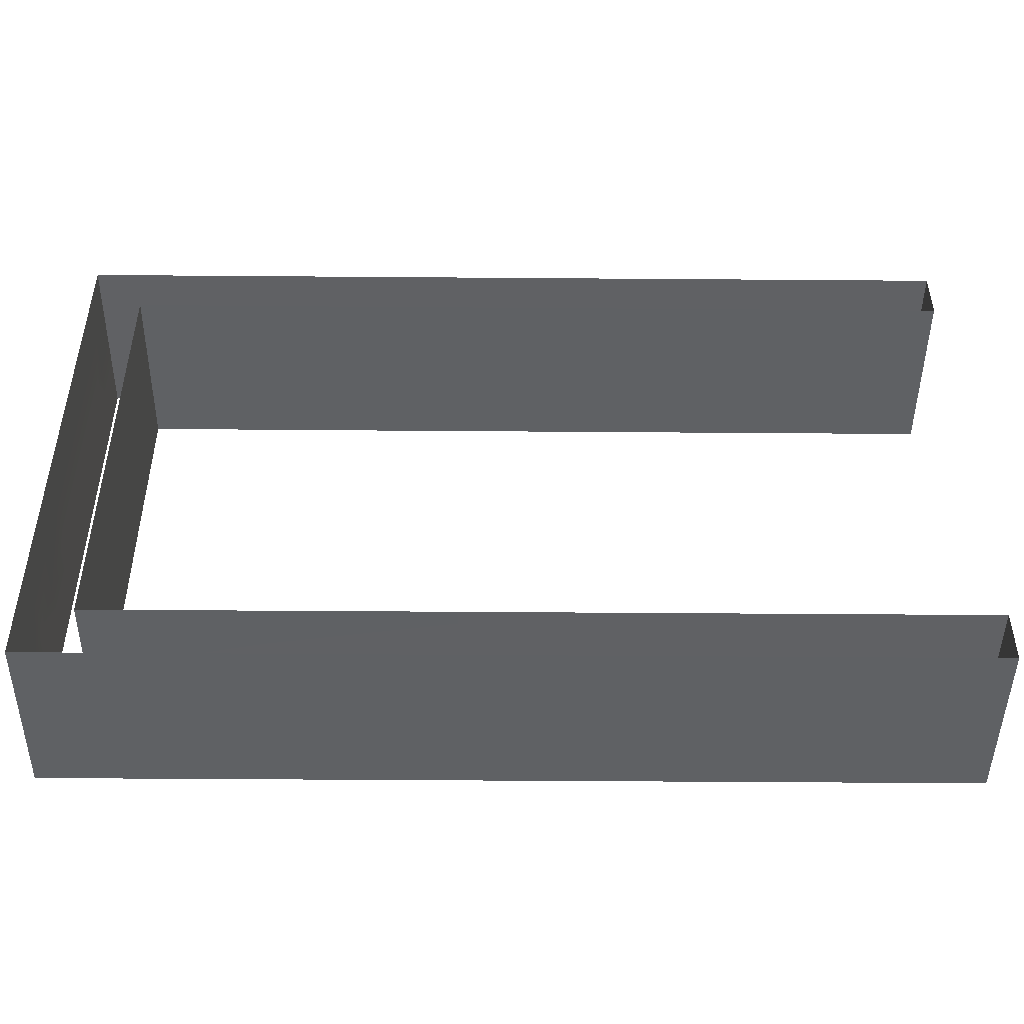
<metadata>
{"format":"obj","ext":"obj","renderer":"f3d","projection":"perspective","resolution":1024,"background":"white","views":[{"elev":-46.7,"azim":-0.5,"up":"+Z"}]}
</metadata>
<code>
g Lev9_TopSectionWalls(Clone)
v -5.875 0.485 4.75
v -8.001 0.485 4.75
v -8.001 0.8816 4.75
v -5.875 0.8816 4.75
v -5.875 1.212 4.75
v -8.001 1.212 4.75
v -3.75 1.212 4.75
v -3.75 0.8816 4.75
v -1.624 1.212 4.75
v -1.624 0.8816 4.75
v -1.624 0.485 4.75
v -3.75 0.485 4.75
v 0.5012 0.485 4.75
v 0.5012 0.8816 4.75
v 0.5012 1.212 4.75
v 0.5012 0.1451 4.75
v -1.624 0.1451 4.75
v 0.5012 4.357e-05 4.75
v -1.624 4.357e-05 4.75
v -3.75 0.1451 4.75
v -3.75 4.357e-05 4.75
v -5.875 0.1451 4.75
v -5.875 4.357e-05 4.75
v -8.001 0.1451 4.75
v -8.001 4.357e-05 4.75
v 0.5012 1.487 4.75
v -1.624 1.487 4.75
v 0.5012 1.65 4.75
v -1.624 1.65 4.75
v -3.75 1.487 4.75
v -3.75 1.65 4.75
v -5.875 1.487 4.75
v -5.875 1.65 4.75
v -8.001 1.487 4.75
v -8.001 1.65 4.75
v -8.001 0.485 4.75
v -8 0.485 4.251
v -8.001 0.8816 4.25
v -8.001 0.8816 4.75
v -8.001 0.8816 4.011
v -8 1.212 4.251
v -8 1.212 4.012
v -8 0.485 4.012
v -8.001 0.8816 3.752
v -8.001 1.212 3.753
v -8 0.485 3.753
v -8.001 0.8816 3.137
v -8.001 1.212 3.138
v -8.001 0.8816 2.461
v -8.001 1.212 2.461
v -8.001 0.8816 1.784
v -8.001 1.212 1.785
v -8.001 0.8816 1.108
v -8.001 1.212 1.108
v -8.001 0.8816 0.5348
v -8 0.485 1.107
v -8 0.485 0.5334
v -8.001 0.8816 0.2652
v -8.001 1.212 0.5349
v -8.001 1.212 0.2653
v -8.001 0.8816 4.357e-05
v -8 0.485 0.2638
v -8 0.485 -0.001643
v -8.001 0.8816 -0.5
v -8.001 0.485 -0.5
v -8.001 1.212 4.357e-05
v -8 0.485 1.784
v -8 0.485 2.461
v -8 0.485 3.138
v -8 0.1451 2.461
v -8 0.1451 1.783
v -8 4.357e-05 2.461
v -8 4.357e-05 1.783
v -8 0.1451 1.106
v -8 4.357e-05 1.106
v -8 4.357e-05 3.138
v -8 0.1451 3.138
v -8 4.357e-05 3.754
v -8 0.1451 3.754
v -8 4.357e-05 4.013
v -8 0.1451 4.013
v -8 0.1451 0.5321
v -8 4.357e-05 0.5316
v -8 0.1451 0.2624
v -8 4.357e-05 0.2617
v -8 4.357e-05 4.253
v -8 0.1451 4.252
v -8 0.1451 -0.0032
v -8 4.357e-05 -0.003978
v -8.001 0.1451 -0.5
v -8.001 4.357e-05 -0.5
v -8.001 4.357e-05 4.75
v -8.001 0.1451 4.75
v -8.001 1.487 4.75
v -8 1.487 4.252
v -8 1.65 4.253
v -8.001 1.65 4.75
v -8 1.487 4.013
v -8 1.65 4.014
v -8 1.487 3.754
v -8 1.65 3.755
v -8 1.487 3.139
v -8 1.65 3.139
v -8 1.487 2.462
v -8 1.65 2.462
v -8.001 1.487 1.785
v -8 1.65 1.785
v -8.001 1.487 1.108
v -8.001 1.65 1.109
v -8.001 1.487 0.5351
v -8.001 1.65 0.5351
v -8.001 1.487 0.2653
v -8.001 1.65 0.2653
v -8.001 1.487 4.357e-05
v -8.001 1.65 4.357e-05
v -8.001 1.65 -0.5
v -8.001 1.487 -0.5
v -8.001 1.212 -0.5
v -8.001 1.212 4.75
v -0.01782 1.212 4.25
v -0.01782 0.8816 4.25
v 0.5012 0.8816 4.25
v 0.5012 1.212 4.25
v 0.5012 0.485 4.25
v -0.01782 0.485 4.25
v 0.5012 0.1451 4.25
v -0.01782 0.1451 4.25
v 0.5012 4.357e-05 4.25
v -0.01782 4.357e-05 4.25
v -0.01782 1.487 4.25
v 0.5012 1.487 4.25
v -0.01782 1.65 4.25
v 0.5012 1.65 4.25
v -0.4187 1.487 4.25
v -0.4187 1.212 4.25
v -0.4187 0.8816 4.25
v -0.4187 0.485 4.25
v -0.4187 1.65 4.25
v -0.4187 0.1451 4.25
v -0.4187 4.357e-05 4.25
v -1.624 1.212 4.25
v -1.624 0.8816 4.25
v -2.726 1.212 4.25
v -2.726 0.8816 4.25
v -1.624 0.485 4.25
v -2.726 0.485 4.25
v -1.624 0.1451 4.25
v -2.726 0.1451 4.25
v -1.624 4.357e-05 4.25
v -2.726 4.357e-05 4.25
v -2.726 1.487 4.25
v -1.624 1.487 4.25
v -2.726 1.65 4.25
v -1.624 1.65 4.25
v -3.104 1.487 4.25
v -3.104 1.212 4.25
v -3.75 1.487 4.25
v -3.75 1.212 4.25
v -4.159 1.487 4.25
v -4.159 1.65 4.25
v -3.75 1.65 4.25
v -4.159 1.212 4.25
v -3.75 0.8816 4.25
v -4.159 0.8816 4.25
v -3.75 0.485 4.25
v -4.159 0.485 4.25
v -3.75 0.1451 4.25
v -4.159 0.1451 4.25
v -3.75 4.357e-05 4.25
v -4.159 4.357e-05 4.25
v -3.104 0.485 4.25
v -3.104 0.8816 4.25
v -3.104 0.1451 4.25
v -3.104 4.357e-05 4.25
v -4.487 0.485 4.25
v -4.487 0.8816 4.25
v -4.487 1.212 4.25
v -4.487 1.487 4.25
v -4.487 1.65 4.25
v -5.875 1.212 4.25
v -5.875 0.8816 4.25
v -6.883 1.212 4.252
v -6.883 0.8816 4.252
v -5.875 0.485 4.25
v -6.883 0.485 4.252
v -5.875 0.1451 4.25
v -6.883 0.1451 4.252
v -5.875 4.357e-05 4.25
v -6.883 4.357e-05 4.252
v -6.883 1.487 4.252
v -5.875 1.487 4.25
v -6.883 1.65 4.252
v -5.875 1.65 4.25
v -4.487 4.357e-05 4.25
v -4.487 0.1451 4.25
v -7.23 1.65 4.252
v -7.23 1.487 4.252
v -7.5 1.65 4.253
v -7.5 1.487 4.253
v -7.23 1.212 4.252
v -7.5 1.212 4.253
v -7.23 0.8816 4.252
v -7.5 0.8816 4.253
v -7.23 0.485 4.252
v -7.5 0.485 4.253
v -7.23 0.1451 4.252
v -7.5 0.1451 4.253
v -7.23 4.357e-05 4.252
v -7.5 4.357e-05 4.253
v 0.5012 1.487 4.75
v 0.5012 1.65 4.75
v 0.5012 1.65 4.25
v 0.5012 1.487 4.25
v 0.5012 1.212 4.75
v 0.5012 1.212 4.25
v 0.5012 0.8816 4.75
v 0.5012 0.8816 4.25
v 0.5012 0.485 4.75
v 0.5012 0.485 4.25
v 0.5012 0.1451 4.75
v 0.5012 0.1451 4.25
v 0.5012 4.357e-05 4.75
v 0.5012 4.357e-05 4.25
v -0.01937 1.212 -0.5
v -0.01937 0.8816 -0.5
v 0.5012 0.8816 -0.5
v 0.5012 1.212 -0.5
v 0.5012 0.485 -0.5
v -0.01937 0.485 -0.5
v 0.5012 0.1451 -0.5
v -0.01937 0.1451 -0.5
v 0.5012 4.357e-05 -0.5
v -0.01937 4.357e-05 -0.5
v -0.01937 1.487 -0.5
v 0.5012 1.487 -0.5
v -0.01937 1.65 -0.5
v 0.5012 1.65 -0.5
v -0.1871 1.487 -0.5
v -0.1871 1.212 -0.5
v -0.1871 0.8816 -0.5
v -0.1871 0.485 -0.5
v -0.1871 1.65 -0.5
v -0.1871 0.1451 -0.5
v -0.1871 4.357e-05 -0.5
v -0.355 1.212 -0.5
v -0.355 0.8816 -0.5
v -0.355 0.1451 -0.5
v -0.355 4.357e-05 -0.5
v -0.966 4.357e-05 -0.5
v -0.966 0.1451 -0.5
v -1.577 4.357e-05 -0.5
v -1.577 0.1451 -0.5
v -0.355 0.485 -0.5
v -0.966 0.8816 -0.5
v -0.966 0.485 -0.5
v -1.577 0.8816 -0.5
v -1.577 0.485 -0.5
v -2.188 0.8816 -0.5
v -2.188 0.485 -0.5
v -2.8 0.8816 -0.5
v -2.188 1.212 -0.5
v -2.8 1.212 -0.5
v -2.188 1.487 -0.5
v -2.8 1.487 -0.5
v -2.8 1.65 -0.5
v -2.188 1.65 -0.5
v -1.577 1.487 -0.5
v -1.577 1.65 -0.5
v -1.577 1.212 -0.5
v -2.961 1.487 -0.5
v -2.961 1.212 -0.5
v -2.961 1.65 -0.5
v -2.961 0.8816 -0.5
v -2.8 0.485 -0.5
v -2.8 0.1451 -0.5
v -2.961 0.485 -0.5
v -2.961 0.1451 -0.5
v -2.8 4.357e-05 -0.5
v -2.961 4.357e-05 -0.5
v -0.966 1.487 -0.5
v -0.966 1.65 -0.5
v -0.355 1.487 -0.5
v -0.355 1.65 -0.5
v -0.966 1.212 -0.5
v -3.122 0.1451 -0.5
v -3.122 4.357e-05 -0.5
v -3.75 0.1451 -0.5
v -3.75 0.485 -0.5
v -4.136 0.485 -0.5
v -4.136 0.1451 -0.5
v -3.75 4.357e-05 -0.5
v -4.136 4.357e-05 -0.5
v -4.136 0.8816 -0.5
v -3.75 0.8816 -0.5
v -4.136 1.212 -0.5
v -3.75 1.212 -0.5
v -4.136 1.487 -0.5
v -3.75 1.487 -0.5
v -4.136 1.65 -0.5
v -3.75 1.65 -0.5
v -4.311 1.487 -0.5
v -4.311 1.212 -0.5
v -4.311 0.8816 -0.5
v -4.311 0.485 -0.5
v -4.311 1.65 -0.5
v -4.311 0.1451 -0.5
v -4.311 4.357e-05 -0.5
v -3.122 1.212 -0.5
v -3.122 1.487 -0.5
v -3.122 1.65 -0.5
v -3.122 0.8816 -0.5
v -3.122 0.485 -0.5
v 0.5012 1.487 4.357e-05
v 0.5012 1.65 4.357e-05
v 0.5012 1.65 -0.5
v 0.5012 1.487 -0.5
v 0.5012 1.212 4.357e-05
v 0.5012 1.212 -0.5
v 0.5012 0.8816 4.357e-05
v 0.5012 0.8816 -0.5
v 0.5012 0.485 4.357e-05
v 0.5012 0.485 -0.5
v 0.5012 0.1451 4.357e-05
v 0.5012 0.1451 -0.5
v 0.5012 4.357e-05 4.357e-05
v 0.5012 4.357e-05 -0.5
v -7.5 1.212 3.763
v -7.5 0.8816 3.763
v -7.5 0.8816 4.253
v -7.5 1.212 4.253
v -7.5 0.485 4.253
v -7.5 0.485 3.763
v -7.5 0.1451 4.253
v -7.5 0.1451 3.762
v -7.5 4.357e-05 4.253
v -7.5 4.357e-05 3.762
v -7.5 1.487 3.763
v -7.5 1.487 4.253
v -7.5 1.65 3.763
v -7.5 1.65 4.253
v -7.5 1.487 2.665
v -7.5 1.212 2.665
v -7.5 0.8816 2.665
v -7.5 0.485 2.664
v -7.5 1.65 2.665
v -7.5 0.1451 2.663
v -7.5 4.357e-05 2.663
v -7.5 1.212 1.567
v -7.5 0.8816 1.567
v -7.5 1.212 0.4688
v -7.5 0.8816 0.4688
v -7.5 1.212 4.357e-05
v -7.5 0.8816 4.357e-05
v -7.5 0.485 0.4673
v -7.5 0.485 -0.001643
v -7.5 0.1451 0.4658
v -7.5 0.1451 -0.0032
v -7.5 4.357e-05 0.4653
v -7.5 4.357e-05 -0.003978
v -7.5 1.487 4.357e-05
v -7.5 1.487 0.4688
v -7.5 1.65 4.357e-05
v -7.5 1.65 0.4688
v -7.5 4.357e-05 1.564
v -7.5 0.1451 1.565
v -7.5 0.485 1.566
v -7.5 1.487 1.567
v -7.5 1.65 1.567
v -1.624 1.212 4.357e-05
v -1.624 0.8816 4.357e-05
v -3.75 0.8816 4.357e-05
v -3.75 1.212 4.357e-05
v -1.624 0.485 4.357e-05
v -3.75 0.485 4.357e-05
v 0.5012 0.485 4.357e-05
v 0.5012 0.8816 4.357e-05
v 0.5012 1.212 4.357e-05
v -5.875 0.8816 4.357e-05
v -5.875 1.212 4.357e-05
v -5.875 0.485 4.357e-05
v -7.5 0.8816 4.357e-05
v -7.5 1.212 4.357e-05
v -7.5 0.485 -0.001643
v -5.875 0.1451 4.357e-05
v -7.5 0.1451 -0.0032
v -5.875 4.357e-05 4.357e-05
v -7.5 4.357e-05 -0.003978
v -3.75 4.357e-05 4.357e-05
v -3.75 0.1451 4.357e-05
v -1.624 4.357e-05 4.357e-05
v -1.624 0.1451 4.357e-05
v 0.5012 4.357e-05 4.357e-05
v 0.5012 0.1451 4.357e-05
v -5.875 1.487 4.357e-05
v -7.5 1.487 4.357e-05
v -5.875 1.65 4.357e-05
v -7.5 1.65 4.357e-05
v -3.75 1.65 4.357e-05
v -3.75 1.487 4.357e-05
v -1.624 1.65 4.357e-05
v -1.624 1.487 4.357e-05
v 0.5012 1.65 4.357e-05
v 0.5012 1.487 4.357e-05
v -6.296 1.212 -0.5
v -6.9 1.212 -0.5
v -6.9 0.8816 -0.5
v -6.296 0.8816 -0.5
v -6.296 1.487 -0.5
v -6.9 1.487 -0.5
v -7.072 1.487 -0.5
v -7.072 1.212 -0.5
v -7.072 1.65 -0.5
v -6.9 1.65 -0.5
v -7.072 0.8816 -0.5
v -6.9 0.485 -0.5
v -7.072 0.485 -0.5
v -6.9 0.1451 -0.5
v -6.296 0.485 -0.5
v -6.296 0.1451 -0.5
v -6.9 4.357e-05 -0.5
v -6.296 4.357e-05 -0.5
v -7.072 0.1451 -0.5
v -7.072 4.357e-05 -0.5
v -7.244 1.212 -0.5
v -7.244 0.8816 -0.5
v -8.001 1.212 -0.5
v -8.001 1.487 -0.5
v -7.244 1.487 -0.5
v -8.001 1.65 -0.5
v -7.244 1.65 -0.5
v -8.001 0.8816 -0.5
v -7.244 0.485 -0.5
v -8.001 0.485 -0.5
v -7.244 0.1451 -0.5
v -8.001 0.1451 -0.5
v -7.244 4.357e-05 -0.5
v -8.001 4.357e-05 -0.5
v -2.188 0.1451 -0.5
v -2.188 4.357e-05 -0.5
v -5.09 1.65 -0.5
v -5.09 1.487 -0.5
v -4.486 1.487 -0.5
v -4.486 1.65 -0.5
v -4.486 1.212 -0.5
v -4.486 0.8816 -0.5
v -4.486 0.485 -0.5
v -5.09 0.8816 -0.5
v -5.09 0.485 -0.5
v -4.486 0.1451 -0.5
v -4.486 4.357e-05 -0.5
v -5.09 1.212 -0.5
v -5.693 0.8816 -0.5
v -5.693 0.485 -0.5
v -5.09 0.1451 -0.5
v -5.693 0.1451 -0.5
v -5.09 4.357e-05 -0.5
v -5.693 4.357e-05 -0.5
v -5.693 1.212 -0.5
v -5.693 1.487 -0.5
v -6.296 1.65 -0.5
v -5.693 1.65 -0.5
v -3.104 1.65 4.25
g Lev9_TopSectionWalls(Clone)_0
f 3 2 1
f 4 3 1
f 3 4 5
f 6 3 5
f 5 4 7
f 4 8 7
f 7 8 9
f 8 10 9
f 10 8 11
f 8 12 11
f 4 1 12
f 8 4 12
f 10 11 13
f 14 10 13
f 10 14 15
f 9 10 15
f 13 11 16
f 11 17 16
f 11 12 17
f 16 17 18
f 17 19 18
f 17 20 19
f 12 20 17
f 20 21 19
f 20 22 21
f 22 23 21
f 22 24 23
f 24 25 23
f 1 22 20
f 12 1 20
f 2 24 22
f 1 2 22
f 9 15 26
f 27 9 26
f 27 26 28
f 29 27 28
f 30 27 29
f 31 30 29
f 32 30 31
f 33 32 31
f 34 32 33
f 35 34 33
f 32 5 30
f 5 7 30
f 7 9 27
f 30 7 27
f 6 5 32
f 34 6 32
f 38 37 36
f 39 38 36
f 38 40 37
f 40 38 41
f 41 38 39
f 42 40 41
f 40 43 37
f 44 40 42
f 40 44 43
f 45 44 42
f 44 46 43
f 47 44 45
f 44 47 46
f 48 47 45
f 49 47 48
f 50 49 48
f 51 49 50
f 52 51 50
f 53 51 52
f 54 53 52
f 55 53 54
f 53 55 56
f 55 57 56
f 55 58 57
f 58 55 59
f 59 55 54
f 60 58 59
f 61 58 60
f 58 61 62
f 58 62 57
f 61 63 62
f 61 64 63
f 64 65 63
f 66 61 60
f 53 56 67
f 51 53 67
f 51 67 68
f 49 51 68
f 49 68 69
f 47 49 69
f 47 69 46
f 68 67 70
f 67 71 70
f 70 71 72
f 71 73 72
f 71 74 73
f 74 75 73
f 70 72 76
f 77 70 76
f 68 70 77
f 69 68 77
f 77 76 78
f 79 77 78
f 69 77 79
f 46 69 79
f 79 78 80
f 81 79 80
f 46 79 81
f 74 82 75
f 82 83 75
f 82 84 83
f 84 85 83
f 81 80 86
f 87 81 86
f 84 88 85
f 88 89 85
f 88 90 89
f 90 91 89
f 87 86 92
f 93 87 92
f 62 84 82
f 57 62 82
f 57 82 74
f 56 57 74
f 56 74 71
f 67 56 71
f 63 88 84
f 62 63 84
f 65 90 88
f 63 65 88
f 37 87 93
f 36 37 93
f 37 43 87
f 43 81 87
f 43 46 81
f 96 95 94
f 97 96 94
f 98 95 96
f 99 98 96
f 100 98 99
f 101 100 99
f 102 100 101
f 103 102 101
f 104 102 103
f 105 104 103
f 106 104 105
f 107 106 105
f 108 106 107
f 109 108 107
f 110 108 109
f 111 110 109
f 112 110 111
f 113 112 111
f 114 112 113
f 115 114 113
f 115 116 114
f 116 117 114
f 114 117 66
f 114 66 112
f 117 118 66
f 66 118 61
f 118 64 61
f 108 54 106
f 59 54 108
f 110 59 108
f 60 59 110
f 112 60 110
f 66 60 112
f 54 52 106
f 106 52 104
f 52 50 104
f 104 50 102
f 50 48 102
f 102 48 100
f 48 45 100
f 100 45 98
f 45 42 98
f 98 42 95
f 42 41 95
f 95 41 119
f 94 95 119
f 119 41 39
f 122 121 120
f 123 122 120
f 122 124 121
f 124 125 121
f 124 126 125
f 126 127 125
f 126 128 127
f 128 129 127
f 123 120 130
f 131 123 130
f 131 130 132
f 133 131 132
f 130 120 134
f 120 135 134
f 120 121 135
f 121 125 136
f 121 136 135
f 125 137 136
f 125 127 137
f 130 134 138
f 132 130 138
f 127 139 137
f 127 129 139
f 129 140 139
f 135 136 141
f 136 142 141
f 136 137 142
f 141 142 143
f 142 144 143
f 142 145 144
f 137 139 145
f 137 145 142
f 145 146 144
f 145 147 146
f 139 140 147
f 139 147 145
f 147 148 146
f 147 149 148
f 140 149 147
f 149 150 148
f 141 143 151
f 152 141 151
f 152 151 153
f 154 152 153
f 134 152 154
f 138 134 154
f 135 141 152
f 134 135 152
f 151 143 155
f 143 156 155
f 155 156 157
f 156 158 157
f 157 158 159
f 157 159 160
f 161 157 160
f 155 157 161
f 158 162 159
f 158 163 162
f 163 164 162
f 163 165 164
f 165 166 164
f 165 167 166
f 167 168 166
f 167 169 168
f 169 170 168
f 171 165 163
f 172 171 163
f 172 163 158
f 173 167 165
f 171 173 165
f 156 172 158
f 174 169 167
f 173 174 167
f 146 171 172
f 144 146 172
f 144 172 156
f 148 173 171
f 146 148 171
f 143 144 156
f 150 174 173
f 148 150 173
f 166 168 175
f 166 175 176
f 164 166 176
f 164 176 177
f 162 164 177
f 162 177 178
f 159 162 178
f 159 178 179
f 160 159 179
f 177 176 180
f 176 181 180
f 176 175 181
f 180 181 182
f 181 183 182
f 181 184 183
f 175 184 181
f 184 185 183
f 184 186 185
f 186 187 185
f 186 188 187
f 188 189 187
f 180 182 190
f 191 180 190
f 191 190 192
f 193 191 192
f 194 188 186
f 195 194 186
f 195 186 184
f 170 194 195
f 168 170 195
f 168 195 175
f 175 195 184
f 178 191 193
f 179 178 193
f 178 177 191
f 177 180 191
f 192 190 196
f 190 197 196
f 196 197 198
f 197 199 198
f 197 200 199
f 200 201 199
f 200 202 201
f 202 203 201
f 202 204 203
f 204 205 203
f 204 206 205
f 206 207 205
f 206 208 207
f 208 209 207
f 182 200 197
f 190 182 197
f 185 204 202
f 183 185 202
f 183 202 200
f 182 183 200
f 187 206 204
f 185 187 204
f 189 208 206
f 187 189 206
f 212 211 210
f 213 212 210
f 213 210 214
f 215 213 214
f 215 214 216
f 217 215 216
f 217 216 218
f 219 217 218
f 219 218 220
f 221 219 220
f 221 220 222
f 223 221 222
f 226 225 224
f 227 226 224
f 226 228 225
f 228 229 225
f 228 230 229
f 230 231 229
f 230 232 231
f 232 233 231
f 227 224 234
f 235 227 234
f 235 234 236
f 237 235 236
f 234 224 238
f 224 239 238
f 224 225 239
f 225 229 240
f 225 240 239
f 229 241 240
f 229 231 241
f 234 238 242
f 236 234 242
f 231 243 241
f 231 233 243
f 233 244 243
f 239 240 245
f 240 246 245
f 240 241 246
f 243 244 247
f 244 248 247
f 248 249 247
f 249 250 247
f 249 251 250
f 251 252 250
f 247 250 253
f 243 247 253
f 241 243 253
f 241 253 246
f 246 253 254
f 246 254 245
f 253 255 254
f 250 255 253
f 250 252 255
f 254 255 256
f 255 257 256
f 252 257 255
f 256 257 258
f 257 259 258
f 258 259 260
f 258 260 261
f 260 262 261
f 261 262 263
f 262 264 263
f 263 264 265
f 266 263 265
f 267 263 266
f 261 263 267
f 268 267 266
f 269 261 267
f 258 261 269
f 256 258 269
f 264 262 270
f 262 271 270
f 262 260 271
f 264 270 272
f 265 264 272
f 260 273 271
f 260 274 273
f 259 274 260
f 275 274 259
f 274 276 273
f 274 275 276
f 275 277 276
f 275 278 277
f 278 279 277
f 280 267 268
f 269 267 280
f 281 280 268
f 282 280 281
f 283 282 281
f 284 280 282
f 284 269 280
f 245 284 282
f 238 282 283
f 242 238 283
f 239 245 282
f 238 239 282
f 277 279 285
f 279 286 285
f 285 286 287
f 285 287 288
f 288 287 289
f 287 290 289
f 287 291 290
f 286 291 287
f 291 292 290
f 288 289 293
f 294 288 293
f 294 293 295
f 296 294 295
f 296 295 297
f 298 296 297
f 298 297 299
f 300 298 299
f 297 295 301
f 295 302 301
f 295 293 302
f 293 289 303
f 293 303 302
f 289 304 303
f 289 290 304
f 297 301 305
f 299 297 305
f 290 306 304
f 290 292 306
f 292 307 306
f 308 296 298
f 309 308 298
f 309 298 300
f 310 309 300
f 270 309 310
f 272 270 310
f 271 308 309
f 270 271 309
f 271 273 308
f 273 311 308
f 308 311 296
f 311 294 296
f 311 312 294
f 312 288 294
f 312 285 288
f 277 285 312
f 276 277 312
f 276 312 311
f 273 276 311
f 315 314 313
f 316 315 313
f 316 313 317
f 318 316 317
f 318 317 319
f 320 318 319
f 320 319 321
f 322 320 321
f 322 321 323
f 324 322 323
f 324 323 325
f 326 324 325
f 329 328 327
f 330 329 327
f 329 331 328
f 331 332 328
f 331 333 332
f 333 334 332
f 333 335 334
f 335 336 334
f 330 327 337
f 338 330 337
f 338 337 339
f 340 338 339
f 337 327 341
f 327 342 341
f 327 328 342
f 328 332 343
f 328 343 342
f 332 344 343
f 332 334 344
f 337 341 345
f 339 337 345
f 334 346 344
f 334 336 346
f 336 347 346
f 342 343 348
f 343 349 348
f 343 344 349
f 348 349 350
f 349 351 350
f 350 351 352
f 351 353 352
f 351 354 353
f 354 355 353
f 354 356 355
f 356 357 355
f 356 358 357
f 358 359 357
f 350 352 360
f 361 350 360
f 348 350 361
f 361 360 362
f 363 361 362
f 364 358 356
f 365 364 356
f 365 356 354
f 347 364 365
f 346 347 365
f 366 365 354
f 346 365 366
f 344 346 366
f 367 361 363
f 368 367 363
f 341 367 368
f 345 341 368
f 344 366 349
f 349 366 351
f 366 354 351
f 367 348 361
f 342 348 367
f 341 342 367
f 371 370 369
f 372 371 369
f 370 371 373
f 371 374 373
f 370 373 375
f 376 370 375
f 370 376 377
f 369 370 377
f 378 371 372
f 371 378 374
f 379 378 372
f 378 380 374
f 381 378 379
f 378 381 380
f 382 381 379
f 381 383 380
f 380 383 384
f 383 385 384
f 384 385 386
f 385 387 386
f 384 386 388
f 389 384 388
f 380 384 389
f 374 380 389
f 389 388 390
f 391 389 390
f 391 390 392
f 393 391 392
f 373 391 393
f 375 373 393
f 374 389 391
f 373 374 391
f 382 379 394
f 395 382 394
f 395 394 396
f 397 395 396
f 396 394 398
f 394 399 398
f 394 379 399
f 398 399 400
f 399 401 400
f 400 401 402
f 401 403 402
f 379 372 399
f 399 372 401
f 401 369 403
f 372 369 401
f 369 377 403
f 406 405 404
f 407 406 404
f 404 405 408
f 405 409 408
f 409 405 410
f 405 411 410
f 405 406 411
f 409 410 412
f 413 409 412
f 408 409 413
f 406 414 411
f 406 415 414
f 415 416 414
f 415 417 416
f 417 415 418
f 418 415 406
f 407 418 406
f 419 417 418
f 420 417 419
f 421 420 419
f 417 422 416
f 417 420 422
f 420 423 422
f 411 414 424
f 414 425 424
f 414 416 425
f 424 425 426
f 424 426 427
f 428 424 427
f 428 427 429
f 430 428 429
f 425 431 426
f 425 432 431
f 432 433 431
f 432 434 433
f 422 423 434
f 422 434 432
f 434 435 433
f 434 436 435
f 423 436 434
f 436 437 435
f 416 422 432
f 416 432 425
f 410 428 430
f 412 410 430
f 410 411 428
f 411 424 428
f 438 275 259
f 278 275 438
f 439 278 438
f 439 438 252
f 251 439 252
f 438 259 257
f 252 438 257
f 442 441 440
f 443 442 440
f 301 442 443
f 305 301 443
f 301 302 442
f 302 444 442
f 302 303 444
f 303 445 444
f 303 304 445
f 304 446 445
f 445 446 447
f 445 447 444
f 446 448 447
f 304 306 446
f 306 449 446
f 306 307 449
f 307 450 449
f 444 451 442
f 447 451 444
f 447 448 452
f 447 452 451
f 448 453 452
f 452 453 407
f 453 418 407
f 454 448 446
f 449 454 446
f 455 453 448
f 454 455 448
f 419 418 453
f 455 419 453
f 456 454 449
f 450 456 449
f 457 455 454
f 456 457 454
f 421 419 455
f 457 421 455
f 452 458 451
f 452 407 458
f 451 458 441
f 451 441 442
f 458 459 441
f 458 404 459
f 407 404 458
f 404 408 459
f 459 408 460
f 460 408 413
f 461 459 460
f 441 459 461
f 440 441 461
f 462 155 161
f 151 155 462
f 153 151 462
f 254 284 245
f 254 256 284
f 256 269 284

</code>
